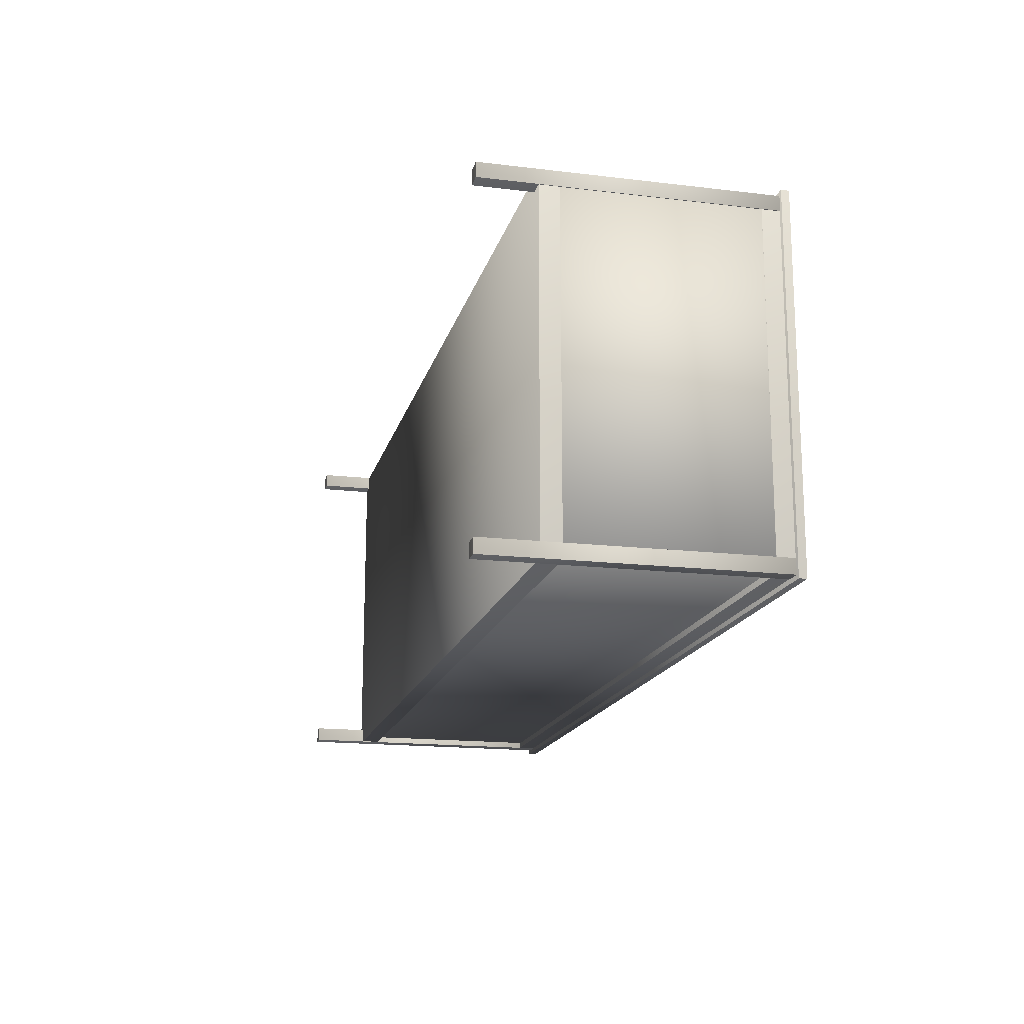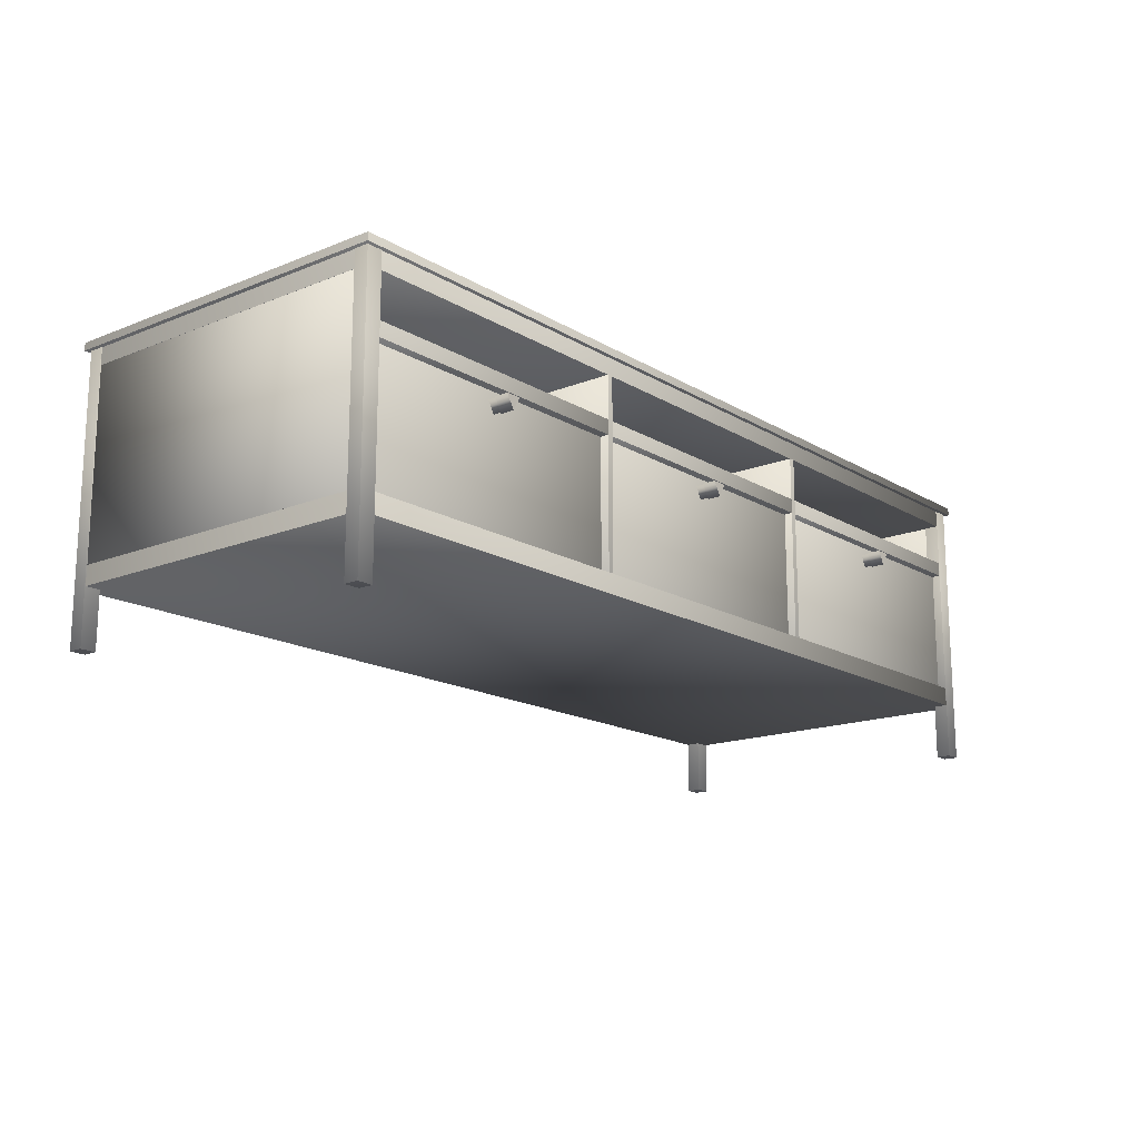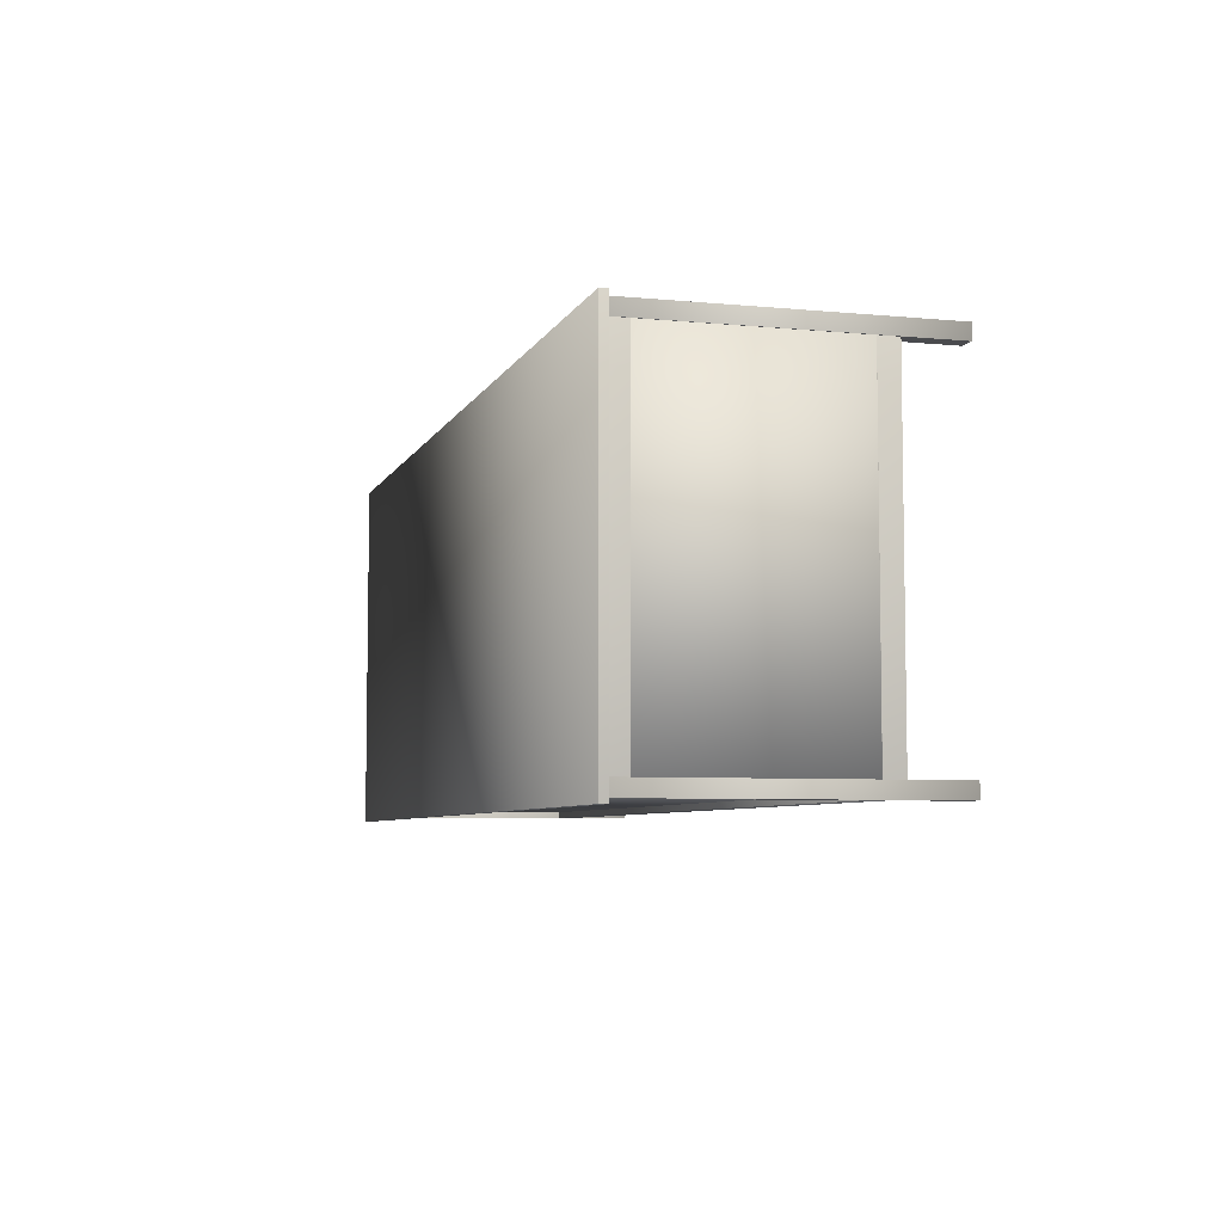
<metadata>
{"format":"obj","ext":"obj","renderer":"f3d","projection":"perspective","resolution":1024,"background":"white","views":[{"elev":-16.8,"azim":76.4,"up":"+Z"},{"elev":-16.2,"azim":-50.5,"up":"+Y"},{"elev":-6.2,"azim":-106.1,"up":"+Z"}]}
</metadata>
<code>
v -1.157 0.1951 0.4371
v -0.3991 0.1951 0.4371
v -0.3991 0.1951 -0.4371
v -1.157 0.1951 -0.4371
v -1.157 0.5298 -0.4371
v -0.3991 0.5298 -0.4371
v -0.3991 0.5298 0.4371
v -1.157 0.5298 0.4371
v -1.157 0.1951 0.4371
v -1.157 0.5298 0.4371
v -0.3991 0.5298 0.4371
v -0.3991 0.1951 0.4371
v -0.3991 0.1951 0.4371
v -0.3991 0.5298 0.4371
v -0.3991 0.5298 -0.4371
v -0.3991 0.1951 -0.4371
v -0.3991 0.1951 -0.4371
v -0.3991 0.5298 -0.4371
v -1.157 0.5298 -0.4371
v -1.157 0.1951 -0.4371
v -1.157 0.1951 -0.4371
v -1.157 0.5298 -0.4371
v -1.157 0.5298 0.4371
v -1.157 0.1951 0.4371
v -0.3791 0.1951 0.4371
v 0.3791 0.1951 0.4371
v 0.3791 0.1951 -0.4371
v -0.3791 0.1951 -0.4371
v -0.3791 0.5298 -0.4371
v 0.3791 0.5298 -0.4371
v 0.3791 0.5298 0.4371
v -0.3791 0.5298 0.4371
v -0.3791 0.1951 0.4371
v -0.3791 0.5298 0.4371
v 0.3791 0.5298 0.4371
v 0.3791 0.1951 0.4371
v 0.3791 0.1951 0.4371
v 0.3791 0.5298 0.4371
v 0.3791 0.5298 -0.4371
v 0.3791 0.1951 -0.4371
v 0.3791 0.1951 -0.4371
v 0.3791 0.5298 -0.4371
v -0.3791 0.5298 -0.4371
v -0.3791 0.1951 -0.4371
v -0.3791 0.1951 -0.4371
v -0.3791 0.5298 -0.4371
v -0.3791 0.5298 0.4371
v -0.3791 0.1951 0.4371
v 0.3991 0.1951 0.4371
v 1.157 0.1951 0.4371
v 1.157 0.1951 -0.4371
v 0.3991 0.1951 -0.4371
v 0.3991 0.5298 -0.4371
v 1.157 0.5298 -0.4371
v 1.157 0.5298 0.4371
v 0.3991 0.5298 0.4371
v 0.3991 0.1951 0.4371
v 0.3991 0.5298 0.4371
v 1.157 0.5298 0.4371
v 1.157 0.1951 0.4371
v 1.157 0.1951 0.4371
v 1.157 0.5298 0.4371
v 1.157 0.5298 -0.4371
v 1.157 0.1951 -0.4371
v 1.157 0.1951 -0.4371
v 1.157 0.5298 -0.4371
v 0.3991 0.5298 -0.4371
v 0.3991 0.1951 -0.4371
v 0.3991 0.1951 -0.4371
v 0.3991 0.5298 -0.4371
v 0.3991 0.5298 0.4371
v 0.3991 0.1951 0.4371
v -0.7782 0.476 0.4594
v -0.7606 0.5065 0.4594
v -0.7958 0.5065 0.4594
v -0.7782 0.476 0.4594
v -0.7782 0.476 0.4371
v -0.7606 0.5065 0.4371
v -0.7958 0.5065 0.4371
v -0.7782 0.476 0.4371
v -0.7782 0.476 0.4371
v -0.7606 0.5065 0.4371
v -0.7958 0.5065 0.4371
v -0.7782 0.476 0.4594
v -0.7606 0.5065 0.4594
v -0.7958 0.5065 0.4594
v 0 0.476 0.4594
v 0.0176 0.5065 0.4594
v -0.0176 0.5065 0.4594
v 0 0.476 0.4594
v 0 0.476 0.4371
v 0.0176 0.5065 0.4371
v -0.0176 0.5065 0.4371
v 0 0.476 0.4371
v 0 0.476 0.4371
v 0.0176 0.5065 0.4371
v -0.0176 0.5065 0.4371
v 0 0.476 0.4594
v 0.0176 0.5065 0.4594
v -0.0176 0.5065 0.4594
v 0.7782 0.476 0.4594
v 0.7958 0.5065 0.4594
v 0.7606 0.5065 0.4594
v 0.7782 0.476 0.4594
v 0.7782 0.476 0.4371
v 0.7958 0.5065 0.4371
v 0.7606 0.5065 0.4371
v 0.7782 0.476 0.4371
v 0.7782 0.476 0.4371
v 0.7958 0.5065 0.4371
v 0.7606 0.5065 0.4371
v 0.7782 0.476 0.4594
v 0.7958 0.5065 0.4594
v 0.7606 0.5065 0.4594
v -0.7782 0.4727 0.4951
v -0.7577 0.5082 0.4951
v -0.7988 0.5082 0.4951
v -0.7782 0.4727 0.4951
v -0.7782 0.4727 0.4594
v -0.7577 0.5082 0.4594
v -0.7988 0.5082 0.4594
v -0.7782 0.4727 0.4594
v -0.7782 0.4727 0.4594
v -0.7577 0.5082 0.4594
v -0.7988 0.5082 0.4594
v -0.7782 0.4727 0.4951
v -0.7577 0.5082 0.4951
v -0.7988 0.5082 0.4951
v 0 0.4727 0.4951
v 0.02052 0.5082 0.4951
v -0.02052 0.5082 0.4951
v 0 0.4727 0.4951
v 0 0.4727 0.4594
v 0.02052 0.5082 0.4594
v -0.02052 0.5082 0.4594
v 0 0.4727 0.4594
v 0 0.4727 0.4594
v 0.02052 0.5082 0.4594
v -0.02052 0.5082 0.4594
v 0 0.4727 0.4951
v 0.02052 0.5082 0.4951
v -0.02052 0.5082 0.4951
v 0.7782 0.4727 0.4951
v 0.7988 0.5082 0.4951
v 0.7577 0.5082 0.4951
v 0.7782 0.4727 0.4951
v 0.7782 0.4727 0.4594
v 0.7988 0.5082 0.4594
v 0.7577 0.5082 0.4594
v 0.7782 0.4727 0.4594
v 0.7782 0.4727 0.4594
v 0.7988 0.5082 0.4594
v 0.7577 0.5082 0.4594
v 0.7782 0.4727 0.4951
v 0.7988 0.5082 0.4951
v 0.7577 0.5082 0.4951
v -1.159 0.5318 0.4581
v -0.3971 0.5318 0.4581
v -0.3971 0.5318 -0.4371
v -1.159 0.5318 -0.4371
v -1.159 0.5698 -0.4371
v -0.3971 0.5698 -0.4371
v -0.3971 0.5698 0.4581
v -1.159 0.5698 0.4581
v -1.159 0.5318 0.4581
v -1.159 0.5698 0.4581
v -0.3971 0.5698 0.4581
v -0.3971 0.5318 0.4581
v -0.3971 0.5318 0.4581
v -0.3971 0.5698 0.4581
v -0.3971 0.5698 -0.4371
v -0.3971 0.5318 -0.4371
v -0.3971 0.5318 -0.4371
v -0.3971 0.5698 -0.4371
v -1.159 0.5698 -0.4371
v -1.159 0.5318 -0.4371
v -1.159 0.5318 -0.4371
v -1.159 0.5698 -0.4371
v -1.159 0.5698 0.4581
v -1.159 0.5318 0.4581
v -0.3811 0.5318 0.4581
v 0.3811 0.5318 0.4581
v 0.3811 0.5318 -0.4371
v -0.3811 0.5318 -0.4371
v -0.3811 0.5698 -0.4371
v 0.3811 0.5698 -0.4371
v 0.3811 0.5698 0.4581
v -0.3811 0.5698 0.4581
v -0.3811 0.5318 0.4581
v -0.3811 0.5698 0.4581
v 0.3811 0.5698 0.4581
v 0.3811 0.5318 0.4581
v 0.3811 0.5318 0.4581
v 0.3811 0.5698 0.4581
v 0.3811 0.5698 -0.4371
v 0.3811 0.5318 -0.4371
v 0.3811 0.5318 -0.4371
v 0.3811 0.5698 -0.4371
v -0.3811 0.5698 -0.4371
v -0.3811 0.5318 -0.4371
v -0.3811 0.5318 -0.4371
v -0.3811 0.5698 -0.4371
v -0.3811 0.5698 0.4581
v -0.3811 0.5318 0.4581
v 0.3971 0.5318 0.4581
v 1.159 0.5318 0.4581
v 1.159 0.5318 -0.4371
v 0.3971 0.5318 -0.4371
v 0.3971 0.5698 -0.4371
v 1.159 0.5698 -0.4371
v 1.159 0.5698 0.4581
v 0.3971 0.5698 0.4581
v 0.3971 0.5318 0.4581
v 0.3971 0.5698 0.4581
v 1.159 0.5698 0.4581
v 1.159 0.5318 0.4581
v 1.159 0.5318 0.4581
v 1.159 0.5698 0.4581
v 1.159 0.5698 -0.4371
v 1.159 0.5318 -0.4371
v 1.159 0.5318 -0.4371
v 1.159 0.5698 -0.4371
v 0.3971 0.5698 -0.4371
v 0.3971 0.5318 -0.4371
v 0.3971 0.5318 -0.4371
v 0.3971 0.5698 -0.4371
v 0.3971 0.5698 0.4581
v 0.3971 0.5318 0.4581
v -0.3971 0.1951 0.4581
v -0.3811 0.1951 0.4581
v -0.3811 0.1951 -0.4371
v -0.3971 0.1951 -0.4371
v -0.3971 0.6827 -0.4371
v -0.3811 0.6827 -0.4371
v -0.3811 0.6827 0.4581
v -0.3971 0.6827 0.4581
v -0.3971 0.1951 0.4581
v -0.3971 0.6827 0.4581
v -0.3811 0.6827 0.4581
v -0.3811 0.1951 0.4581
v -0.3811 0.1951 0.4581
v -0.3811 0.6827 0.4581
v -0.3811 0.6827 -0.4371
v -0.3811 0.1951 -0.4371
v -0.3811 0.1951 -0.4371
v -0.3811 0.6827 -0.4371
v -0.3971 0.6827 -0.4371
v -0.3971 0.1951 -0.4371
v -0.3971 0.1951 -0.4371
v -0.3971 0.6827 -0.4371
v -0.3971 0.6827 0.4581
v -0.3971 0.1951 0.4581
v 0.3811 0.1951 0.4581
v 0.3971 0.1951 0.4581
v 0.3971 0.1951 -0.4371
v 0.3811 0.1951 -0.4371
v 0.3811 0.6827 -0.4371
v 0.3971 0.6827 -0.4371
v 0.3971 0.6827 0.4581
v 0.3811 0.6827 0.4581
v 0.3811 0.1951 0.4581
v 0.3811 0.6827 0.4581
v 0.3971 0.6827 0.4581
v 0.3971 0.1951 0.4581
v 0.3971 0.1951 0.4581
v 0.3971 0.6827 0.4581
v 0.3971 0.6827 -0.4371
v 0.3971 0.1951 -0.4371
v 0.3971 0.1951 -0.4371
v 0.3971 0.6827 -0.4371
v 0.3811 0.6827 -0.4371
v 0.3811 0.1951 -0.4371
v 0.3811 0.1951 -0.4371
v 0.3811 0.6827 -0.4371
v 0.3811 0.6827 0.4581
v 0.3811 0.1951 0.4581
v 1.159 -0.001505 0.4591
v 1.201 -0.001505 0.4591
v 1.201 -0.001505 0.4211
v 1.159 -0.001505 0.4211
v 1.159 0.7277 0.4211
v 1.201 0.7277 0.4211
v 1.201 0.7277 0.4591
v 1.159 0.7277 0.4591
v 1.159 -0.001505 0.4591
v 1.159 0.7277 0.4591
v 1.201 0.7277 0.4591
v 1.201 -0.001505 0.4591
v 1.201 -0.001505 0.4591
v 1.201 0.7277 0.4591
v 1.201 0.7277 0.4211
v 1.201 -0.001505 0.4211
v 1.201 -0.001505 0.4211
v 1.201 0.7277 0.4211
v 1.159 0.7277 0.4211
v 1.159 -0.001505 0.4211
v 1.159 -0.001505 0.4211
v 1.159 0.7277 0.4211
v 1.159 0.7277 0.4591
v 1.159 -0.001505 0.4591
v -1.201 -0.001505 0.4591
v -1.159 -0.001505 0.4591
v -1.159 -0.001505 0.4211
v -1.201 -0.001505 0.4211
v -1.201 0.7277 0.4211
v -1.159 0.7277 0.4211
v -1.159 0.7277 0.4591
v -1.201 0.7277 0.4591
v -1.201 -0.001505 0.4591
v -1.201 0.7277 0.4591
v -1.159 0.7277 0.4591
v -1.159 -0.001505 0.4591
v -1.159 -0.001505 0.4591
v -1.159 0.7277 0.4591
v -1.159 0.7277 0.4211
v -1.159 -0.001505 0.4211
v -1.159 -0.001505 0.4211
v -1.159 0.7277 0.4211
v -1.201 0.7277 0.4211
v -1.201 -0.001505 0.4211
v -1.201 -0.001505 0.4211
v -1.201 0.7277 0.4211
v -1.201 0.7277 0.4591
v -1.201 -0.001505 0.4591
v 1.159 -0.001505 -0.4211
v 1.201 -0.001505 -0.4211
v 1.201 -0.001505 -0.4591
v 1.159 -0.001505 -0.4591
v 1.159 0.7277 -0.4591
v 1.201 0.7277 -0.4591
v 1.201 0.7277 -0.4211
v 1.159 0.7277 -0.4211
v 1.159 -0.001505 -0.4211
v 1.159 0.7277 -0.4211
v 1.201 0.7277 -0.4211
v 1.201 -0.001505 -0.4211
v 1.201 -0.001505 -0.4211
v 1.201 0.7277 -0.4211
v 1.201 0.7277 -0.4591
v 1.201 -0.001505 -0.4591
v 1.201 -0.001505 -0.4591
v 1.201 0.7277 -0.4591
v 1.159 0.7277 -0.4591
v 1.159 -0.001505 -0.4591
v 1.159 -0.001505 -0.4591
v 1.159 0.7277 -0.4591
v 1.159 0.7277 -0.4211
v 1.159 -0.001505 -0.4211
v -1.201 -0.001505 -0.4211
v -1.159 -0.001505 -0.4211
v -1.159 -0.001505 -0.4591
v -1.201 -0.001505 -0.4591
v -1.201 0.7277 -0.4591
v -1.159 0.7277 -0.4591
v -1.159 0.7277 -0.4211
v -1.201 0.7277 -0.4211
v -1.201 -0.001505 -0.4211
v -1.201 0.7277 -0.4211
v -1.159 0.7277 -0.4211
v -1.159 -0.001505 -0.4211
v -1.159 -0.001505 -0.4211
v -1.159 0.7277 -0.4211
v -1.159 0.7277 -0.4591
v -1.159 -0.001505 -0.4591
v -1.159 -0.001505 -0.4591
v -1.159 0.7277 -0.4591
v -1.201 0.7277 -0.4591
v -1.201 -0.001505 -0.4591
v -1.201 -0.001505 -0.4591
v -1.201 0.7277 -0.4591
v -1.201 0.7277 -0.4211
v -1.201 -0.001505 -0.4211
v -1.212 0.7277 0.4701
v 1.212 0.7277 0.4701
v 1.212 0.7277 -0.4701
v -1.212 0.7277 -0.4701
v -1.212 0.7477 -0.4701
v 1.212 0.7477 -0.4701
v 1.212 0.7477 0.4701
v -1.212 0.7477 0.4701
v -1.212 0.7277 0.4701
v -1.212 0.7477 0.4701
v 1.212 0.7477 0.4701
v 1.212 0.7277 0.4701
v 1.212 0.7277 0.4701
v 1.212 0.7477 0.4701
v 1.212 0.7477 -0.4701
v 1.212 0.7277 -0.4701
v 1.212 0.7277 -0.4701
v 1.212 0.7477 -0.4701
v -1.212 0.7477 -0.4701
v -1.212 0.7277 -0.4701
v -1.212 0.7277 -0.4701
v -1.212 0.7477 -0.4701
v -1.212 0.7477 0.4701
v -1.212 0.7277 0.4701
v -1.199 0.6827 0.4581
v 1.199 0.6827 0.4581
v 1.199 0.6827 -0.4581
v -1.199 0.6827 -0.4581
v -1.199 0.7277 -0.4581
v 1.199 0.7277 -0.4581
v 1.199 0.7277 0.4581
v -1.199 0.7277 0.4581
v -1.199 0.6827 0.4581
v -1.199 0.7277 0.4581
v 1.199 0.7277 0.4581
v 1.199 0.6827 0.4581
v 1.199 0.6827 0.4581
v 1.199 0.7277 0.4581
v 1.199 0.7277 -0.4581
v 1.199 0.6827 -0.4581
v 1.199 0.6827 -0.4581
v 1.199 0.7277 -0.4581
v -1.199 0.7277 -0.4581
v -1.199 0.6827 -0.4581
v -1.199 0.6827 -0.4581
v -1.199 0.7277 -0.4581
v -1.199 0.7277 0.4581
v -1.199 0.6827 0.4581
v -1.199 0.1951 0.4216
v -1.162 0.1951 0.4216
v -1.162 0.1951 -0.4216
v -1.199 0.1951 -0.4216
v -1.199 0.7277 -0.4216
v -1.162 0.7277 -0.4216
v -1.162 0.7277 0.4216
v -1.199 0.7277 0.4216
v -1.199 0.1951 0.4216
v -1.199 0.7277 0.4216
v -1.162 0.7277 0.4216
v -1.162 0.1951 0.4216
v -1.162 0.1951 0.4216
v -1.162 0.7277 0.4216
v -1.162 0.7277 -0.4216
v -1.162 0.1951 -0.4216
v -1.162 0.1951 -0.4216
v -1.162 0.7277 -0.4216
v -1.199 0.7277 -0.4216
v -1.199 0.1951 -0.4216
v -1.199 0.1951 -0.4216
v -1.199 0.7277 -0.4216
v -1.199 0.7277 0.4216
v -1.199 0.1951 0.4216
v 1.162 0.1951 0.4216
v 1.199 0.1951 0.4216
v 1.199 0.1951 -0.4216
v 1.162 0.1951 -0.4216
v 1.162 0.7277 -0.4216
v 1.199 0.7277 -0.4216
v 1.199 0.7277 0.4216
v 1.162 0.7277 0.4216
v 1.162 0.1951 0.4216
v 1.162 0.7277 0.4216
v 1.199 0.7277 0.4216
v 1.199 0.1951 0.4216
v 1.199 0.1951 0.4216
v 1.199 0.7277 0.4216
v 1.199 0.7277 -0.4216
v 1.199 0.1951 -0.4216
v 1.199 0.1951 -0.4216
v 1.199 0.7277 -0.4216
v 1.162 0.7277 -0.4216
v 1.162 0.1951 -0.4216
v 1.162 0.1951 -0.4216
v 1.162 0.7277 -0.4216
v 1.162 0.7277 0.4216
v 1.162 0.1951 0.4216
v -1.159 0.1951 -0.4396
v 1.159 0.1951 -0.4396
v 1.159 0.1951 -0.4426
v -1.159 0.1951 -0.4426
v -1.159 0.6827 -0.4426
v 1.159 0.6827 -0.4426
v 1.159 0.6827 -0.4396
v -1.159 0.6827 -0.4396
v -1.159 0.1951 -0.4396
v -1.159 0.6827 -0.4396
v 1.159 0.6827 -0.4396
v 1.159 0.1951 -0.4396
v 1.159 0.1951 -0.4396
v 1.159 0.6827 -0.4396
v 1.159 0.6827 -0.4426
v 1.159 0.1951 -0.4426
v 1.159 0.1951 -0.4426
v 1.159 0.6827 -0.4426
v -1.159 0.6827 -0.4426
v -1.159 0.1951 -0.4426
v -1.159 0.1951 -0.4426
v -1.159 0.6827 -0.4426
v -1.159 0.6827 -0.4396
v -1.159 0.1951 -0.4396
v -1.199 0.1451 0.4581
v 1.199 0.1451 0.4581
v 1.199 0.1451 -0.4581
v -1.199 0.1451 -0.4581
v -1.199 0.1951 -0.4581
v 1.199 0.1951 -0.4581
v 1.199 0.1951 0.4581
v -1.199 0.1951 0.4581
v -1.199 0.1451 0.4581
v -1.199 0.1951 0.4581
v 1.199 0.1951 0.4581
v 1.199 0.1451 0.4581
v 1.199 0.1451 0.4581
v 1.199 0.1951 0.4581
v 1.199 0.1951 -0.4581
v 1.199 0.1451 -0.4581
v 1.199 0.1451 -0.4581
v 1.199 0.1951 -0.4581
v -1.199 0.1951 -0.4581
v -1.199 0.1451 -0.4581
v -1.199 0.1451 -0.4581
v -1.199 0.1951 -0.4581
v -1.199 0.1951 0.4581
v -1.199 0.1451 0.4581
f 4 2 1
f 4 3 2
f 8 6 5
f 8 7 6
f 12 10 9
f 12 11 10
f 16 14 13
f 16 15 14
f 20 18 17
f 20 19 18
f 24 22 21
f 24 23 22
f 28 26 25
f 28 27 26
f 32 30 29
f 32 31 30
f 36 34 33
f 36 35 34
f 40 38 37
f 40 39 38
f 44 42 41
f 44 43 42
f 48 46 45
f 48 47 46
f 52 50 49
f 52 51 50
f 56 54 53
f 56 55 54
f 60 58 57
f 60 59 58
f 64 62 61
f 64 63 62
f 68 66 65
f 68 67 66
f 72 70 69
f 72 71 70
f 77 74 73
f 77 78 74
f 78 75 74
f 78 79 75
f 79 76 75
f 79 80 76
f 83 82 81
f 85 86 84
f 91 88 87
f 91 92 88
f 92 89 88
f 92 93 89
f 93 90 89
f 93 94 90
f 97 96 95
f 99 100 98
f 105 102 101
f 105 106 102
f 106 103 102
f 106 107 103
f 107 104 103
f 107 108 104
f 111 110 109
f 113 114 112
f 119 116 115
f 119 120 116
f 120 117 116
f 120 121 117
f 121 118 117
f 121 122 118
f 125 124 123
f 127 128 126
f 133 130 129
f 133 134 130
f 134 131 130
f 134 135 131
f 135 132 131
f 135 136 132
f 139 138 137
f 141 142 140
f 147 144 143
f 147 148 144
f 148 145 144
f 148 149 145
f 149 146 145
f 149 150 146
f 153 152 151
f 155 156 154
f 160 158 157
f 160 159 158
f 164 162 161
f 164 163 162
f 168 166 165
f 168 167 166
f 172 170 169
f 172 171 170
f 176 174 173
f 176 175 174
f 180 178 177
f 180 179 178
f 184 182 181
f 184 183 182
f 188 186 185
f 188 187 186
f 192 190 189
f 192 191 190
f 196 194 193
f 196 195 194
f 200 198 197
f 200 199 198
f 204 202 201
f 204 203 202
f 208 206 205
f 208 207 206
f 212 210 209
f 212 211 210
f 216 214 213
f 216 215 214
f 220 218 217
f 220 219 218
f 224 222 221
f 224 223 222
f 228 226 225
f 228 227 226
f 232 230 229
f 232 231 230
f 236 234 233
f 236 235 234
f 240 238 237
f 240 239 238
f 244 242 241
f 244 243 242
f 248 246 245
f 248 247 246
f 252 250 249
f 252 251 250
f 256 254 253
f 256 255 254
f 260 258 257
f 260 259 258
f 264 262 261
f 264 263 262
f 268 266 265
f 268 267 266
f 272 270 269
f 272 271 270
f 276 274 273
f 276 275 274
f 280 278 277
f 280 279 278
f 284 282 281
f 284 283 282
f 288 286 285
f 288 287 286
f 292 290 289
f 292 291 290
f 296 294 293
f 296 295 294
f 300 298 297
f 300 299 298
f 304 302 301
f 304 303 302
f 308 306 305
f 308 307 306
f 312 310 309
f 312 311 310
f 316 314 313
f 316 315 314
f 320 318 317
f 320 319 318
f 324 322 321
f 324 323 322
f 328 326 325
f 328 327 326
f 332 330 329
f 332 331 330
f 336 334 333
f 336 335 334
f 340 338 337
f 340 339 338
f 344 342 341
f 344 343 342
f 348 346 345
f 348 347 346
f 352 350 349
f 352 351 350
f 356 354 353
f 356 355 354
f 360 358 357
f 360 359 358
f 364 362 361
f 364 363 362
f 368 366 365
f 368 367 366
f 372 370 369
f 372 371 370
f 376 374 373
f 376 375 374
f 380 378 377
f 380 379 378
f 384 382 381
f 384 383 382
f 388 386 385
f 388 387 386
f 392 390 389
f 392 391 390
f 396 394 393
f 396 395 394
f 400 398 397
f 400 399 398
f 404 402 401
f 404 403 402
f 408 406 405
f 408 407 406
f 412 410 409
f 412 411 410
f 416 414 413
f 416 415 414
f 420 418 417
f 420 419 418
f 424 422 421
f 424 423 422
f 428 426 425
f 428 427 426
f 432 430 429
f 432 431 430
f 436 434 433
f 436 435 434
f 440 438 437
f 440 439 438
f 444 442 441
f 444 443 442
f 448 446 445
f 448 447 446
f 452 450 449
f 452 451 450
f 456 454 453
f 456 455 454
f 460 458 457
f 460 459 458
f 464 462 461
f 464 463 462
f 468 466 465
f 468 467 466
f 472 470 469
f 472 471 470
f 476 474 473
f 476 475 474
f 480 478 477
f 480 479 478
f 484 482 481
f 484 483 482
f 488 486 485
f 488 487 486
f 492 490 489
f 492 491 490
f 496 494 493
f 496 495 494
f 500 498 497
f 500 499 498
f 504 502 501
f 504 503 502
f 508 506 505
f 508 507 506
f 512 510 509
f 512 511 510
f 516 514 513
f 516 515 514

</code>
